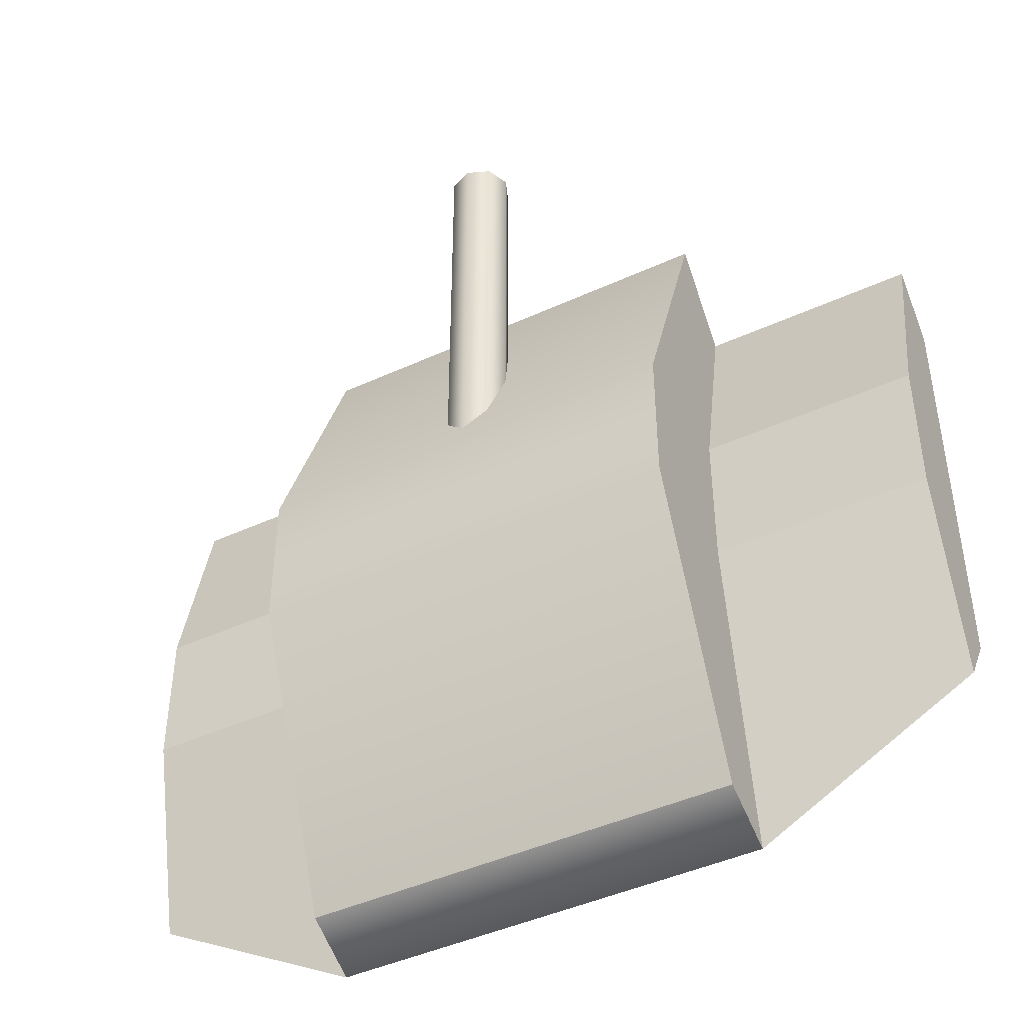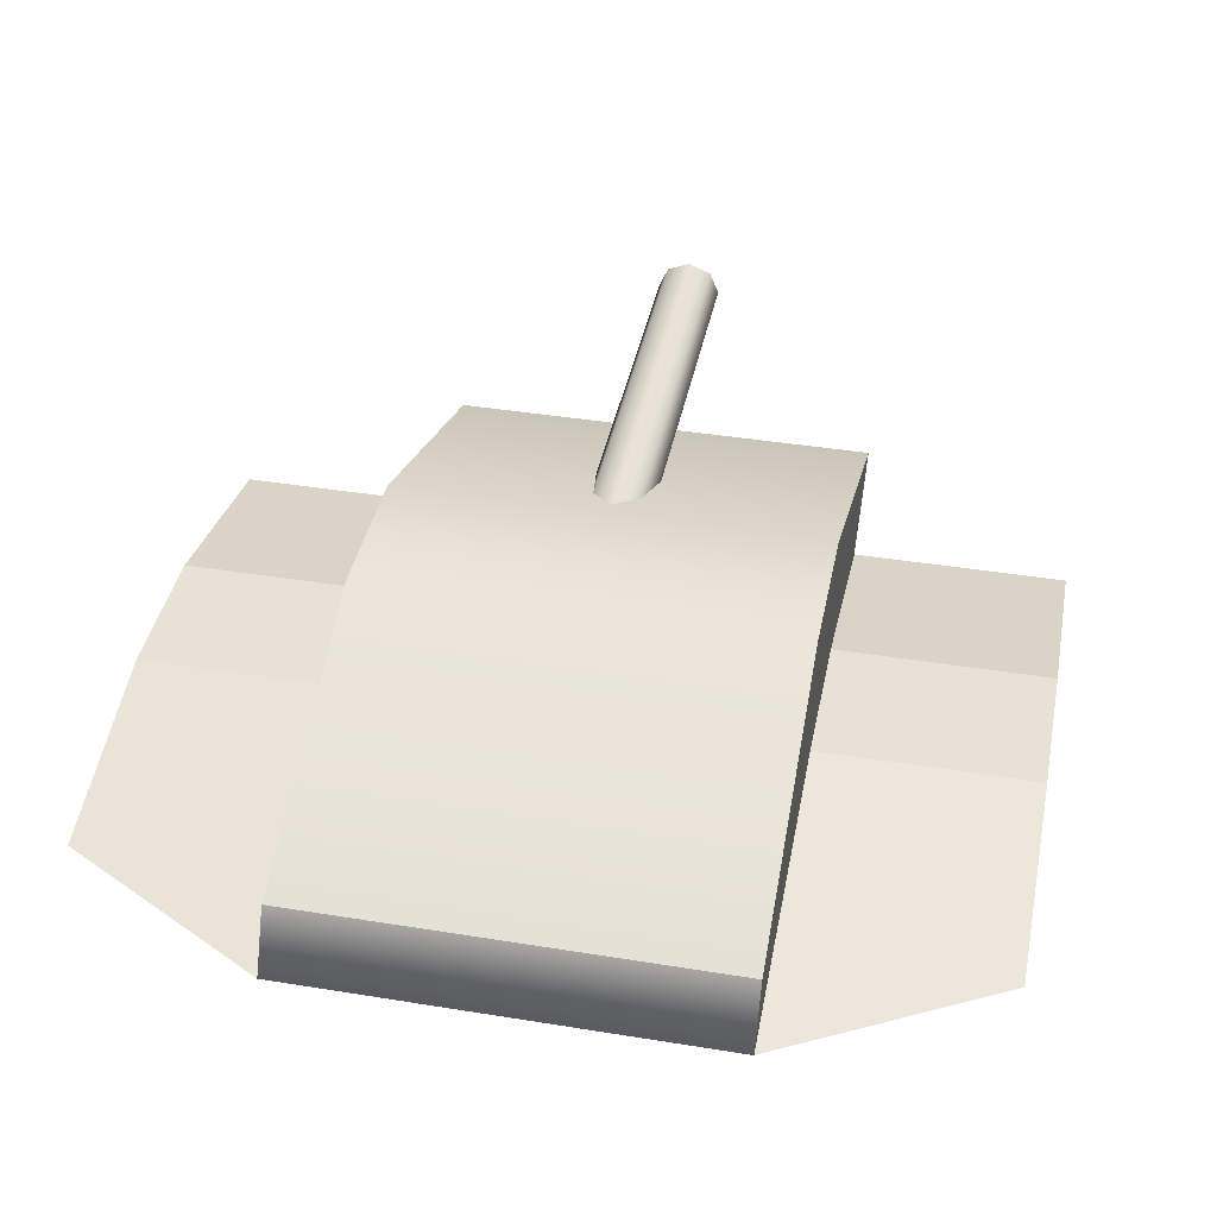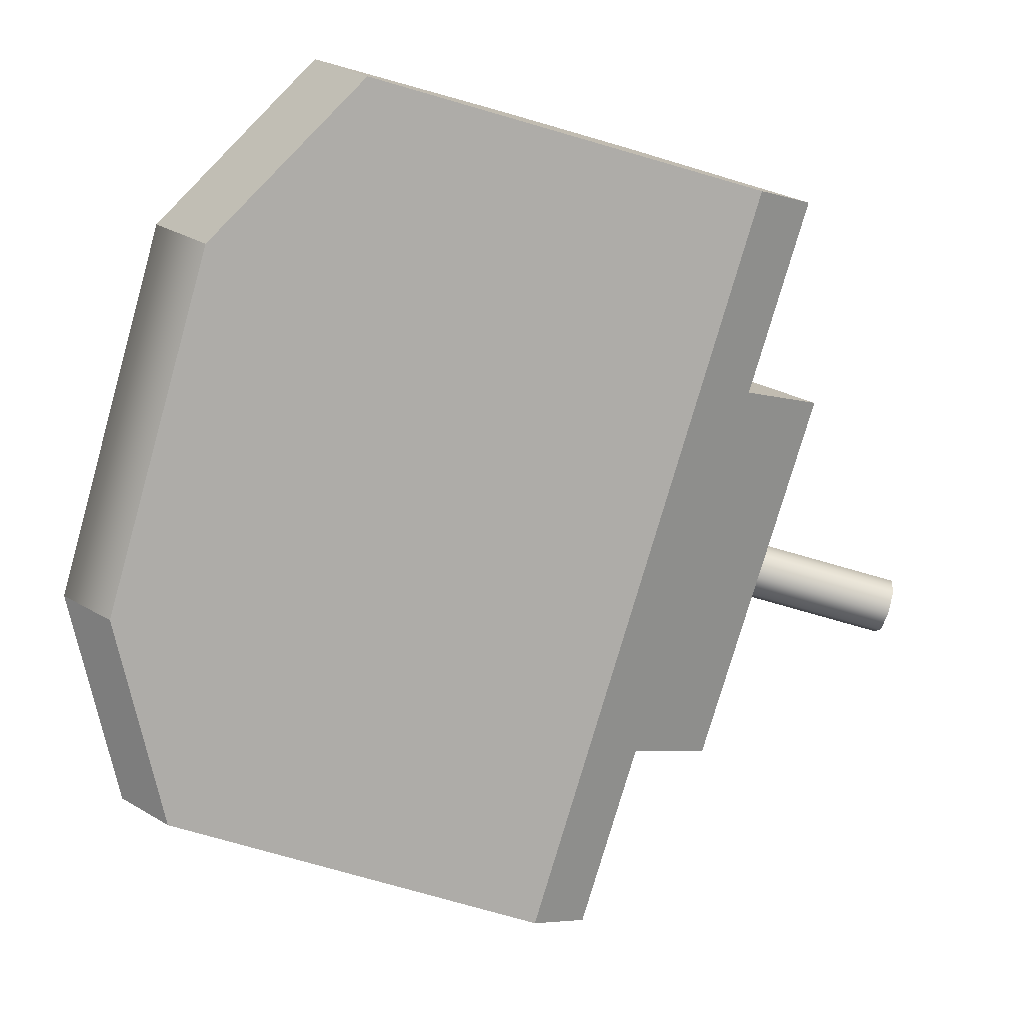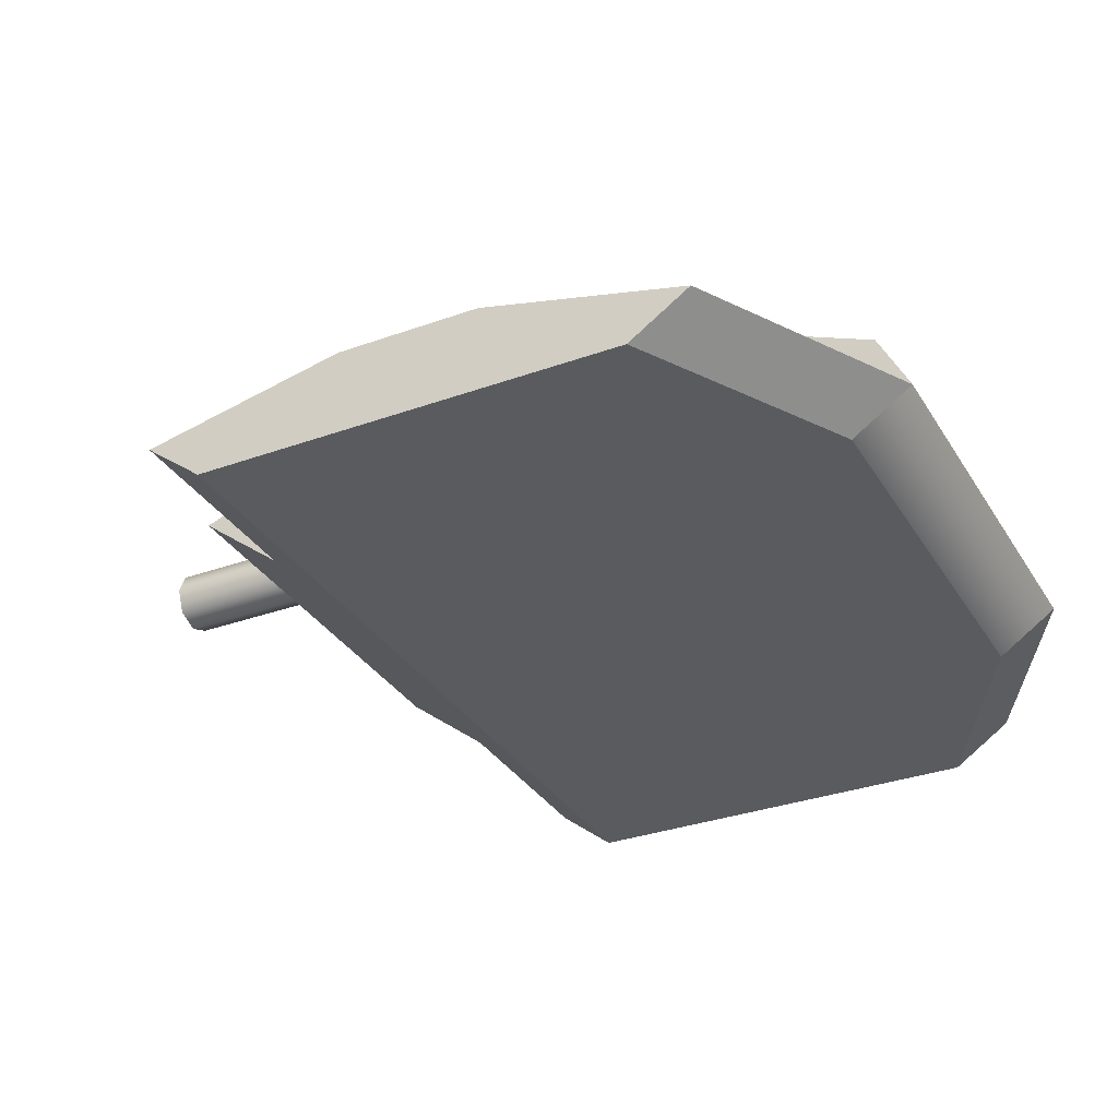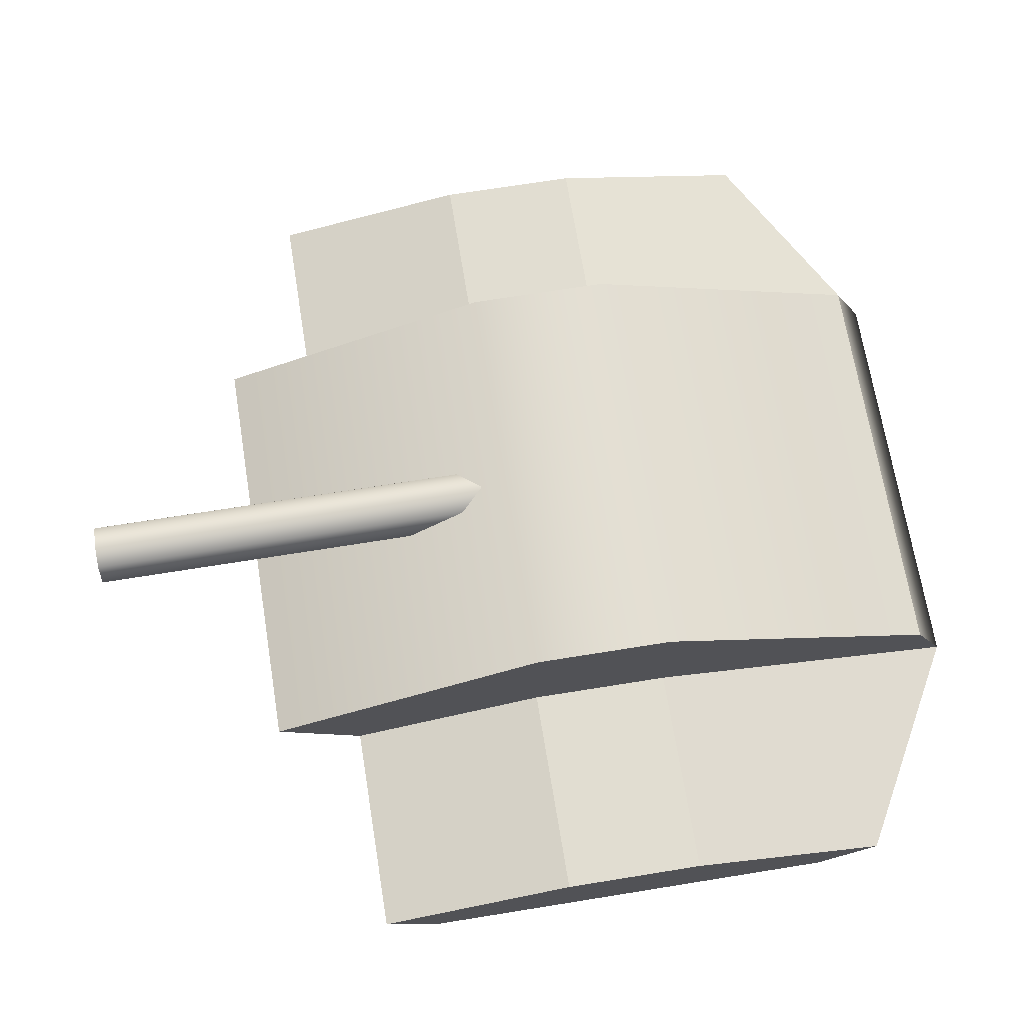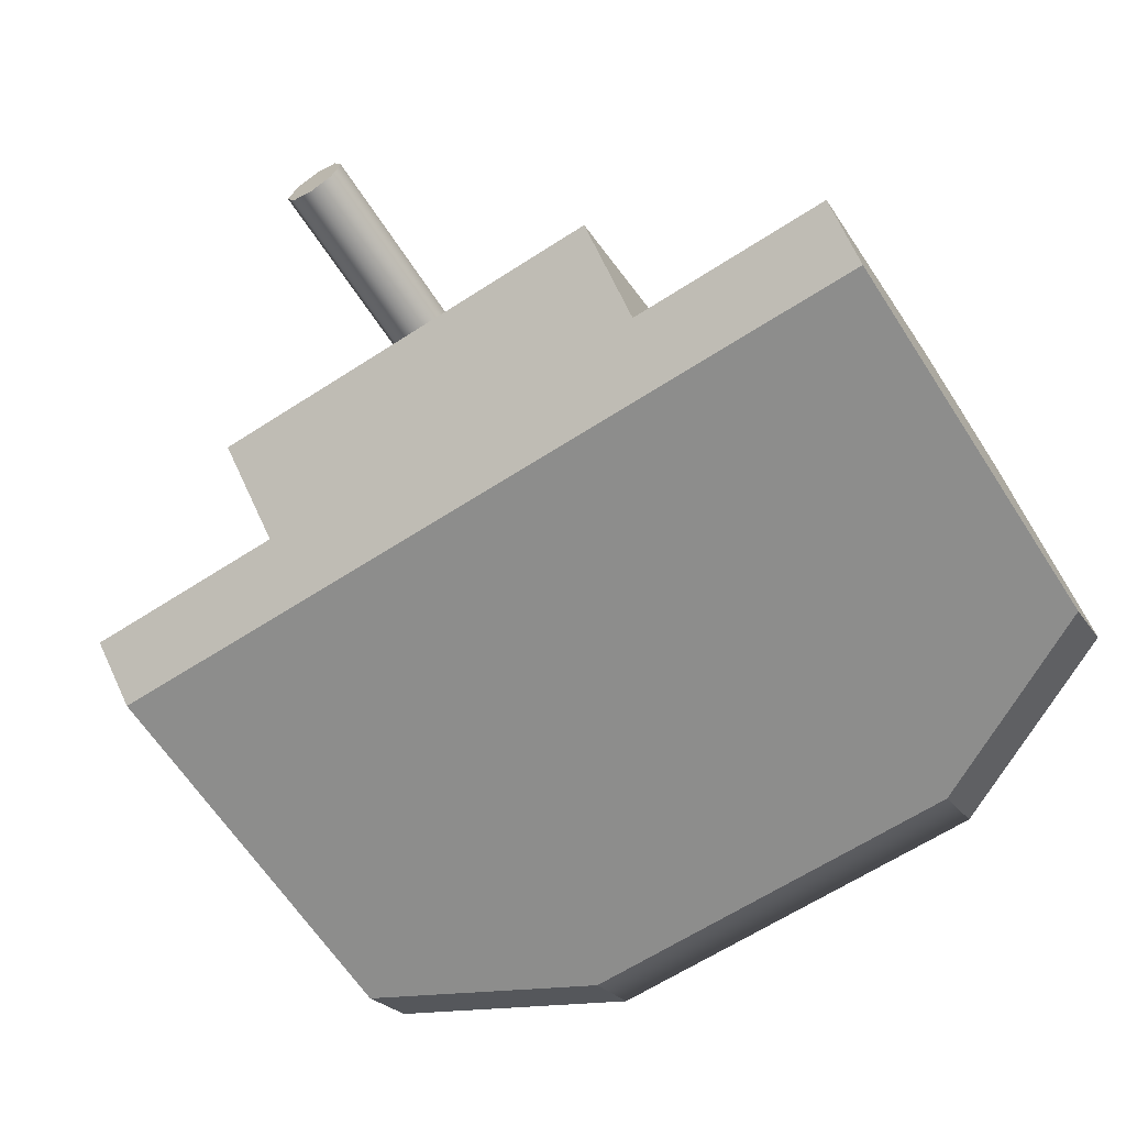
<metadata>
{"format":"obj","ext":"obj","renderer":"f3d","projection":"perspective","resolution":1024,"background":"white","views":[{"elev":-44.6,"azim":-151.9,"up":"+Z"},{"elev":40.3,"azim":-168.7,"up":"+Y"},{"elev":-77.0,"azim":-106.0,"up":"+Y"},{"elev":-32.4,"azim":116.7,"up":"+Y"},{"elev":68.8,"azim":80.8,"up":"+Y"},{"elev":-64.4,"azim":33.0,"up":"+Y"}]}
</metadata>
<code>
v  -6 0 -0.3333
v  -4 0 -0.3333
v  -4 0 0.3333
v  -6 0 0.3333
v  -4 1.027 -0.3333
v  -6 1.027 -0.3333
v  -6 1.027 0.3333
v  -4 1.027 0.3333
v  -4 0 1
v  -4 0.2122 1.269
v  -6 0.2122 1.269
v  -6 0 1
v  -3 0 -0.3333
v  -3 0.4161 -0.3333
v  -3 0.4161 0.3333
v  -3 0 0.3333
v  -6 0 -1.554
v  -6 0.1904 -1.834
v  -4 0.1904 -1.834
v  -4 0 -1.554
v  -7 0 0.3333
v  -7 0.4161 0.3333
v  -7 0.4161 -0.3333
v  -7 0 -0.3333
v  -4 0.4702 -1.692
v  -6 0.4702 -1.692
v  -6 0.5239 1.665
v  -4 0.5239 1.665
v  -3 0 -1
v  -3 0.1904 -1.28
v  -4 0.4161 0.3333
v  -7 0 1
v  -7 0.2122 1.269
v  -6 0.4161 -0.3333
v  -4 0.4161 -0.3333
v  -6 0.4161 0.3333
v  -3 0 1
v  -3 0.2122 1.269
v  -7 0 -1
v  -7 0.1904 -1.28
v  -4.832 0.83 -0.0671
v  -4.876 0.936 -0.0671
v  -4.876 0.936 2.436
v  -4.832 0.83 2.436
v  -4.982 0.9799 -0.0671
v  -4.982 0.9799 2.436
v  -5.088 0.936 -0.0671
v  -5.088 0.936 2.436
v  -5.132 0.83 -0.0671
v  -5.132 0.83 2.436
v  -5.088 0.724 -0.0671
v  -5.088 0.724 2.436
v  -4.982 0.6801 -0.0671
v  -4.982 0.6801 2.436
v  -4.876 0.724 -0.0671
v  -4.876 0.724 2.436
g Box13
f 1 2 3 4
f 5 6 7 8
f 9 10 11 12
f 13 14 15 16
f 17 18 19 20
f 21 22 23 24
f 17 20 2 1
f 9 12 4 3
f 25 26 6 5
f 27 28 8 7
f 29 30 14 13
f 8 28 10 31
f 32 33 22 21
f 6 26 18 34
f 28 27 11 10
f 5 8 31 35
f 26 25 19 18
f 7 6 34 36
f 19 25 5 35
f 37 16 15 38
f 11 27 7 36
f 39 24 23 40
f 2 20 29 13
f 20 19 30 29
f 19 35 14 30
f 35 31 15 14
f 31 10 38 15
f 10 9 37 38
f 9 3 16 37
f 3 2 13 16
f 4 12 32 21
f 12 11 33 32
f 11 36 22 33
f 36 34 23 22
f 34 18 40 23
f 18 17 39 40
f 17 1 24 39
f 1 4 21 24
f 41 42 43 44
f 42 45 46 43
f 45 47 48 46
f 47 49 50 48
f 49 51 52 50
f 51 53 54 52
f 53 55 56 54
f 55 41 44 56
f 43 46 48 56
f 48 50 52 56
f 52 54 56
f 44 43 56

</code>
